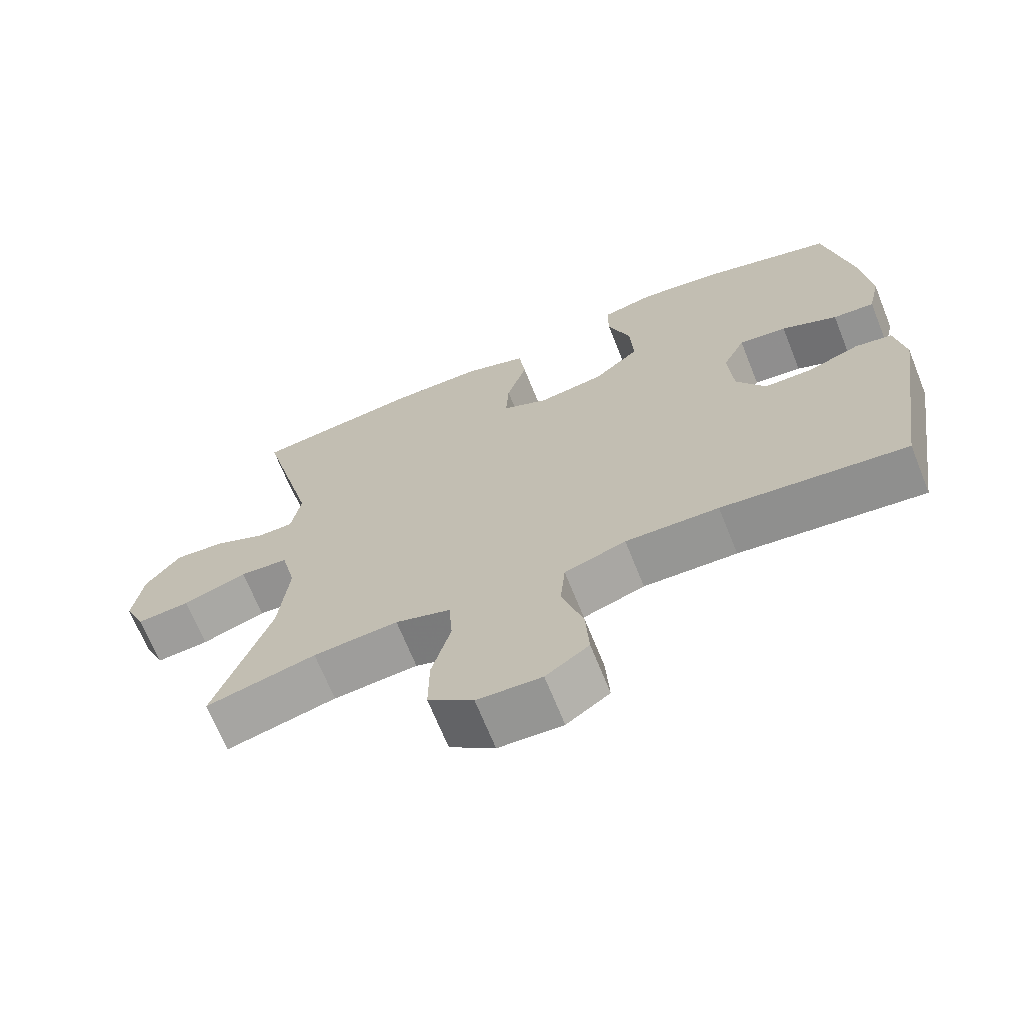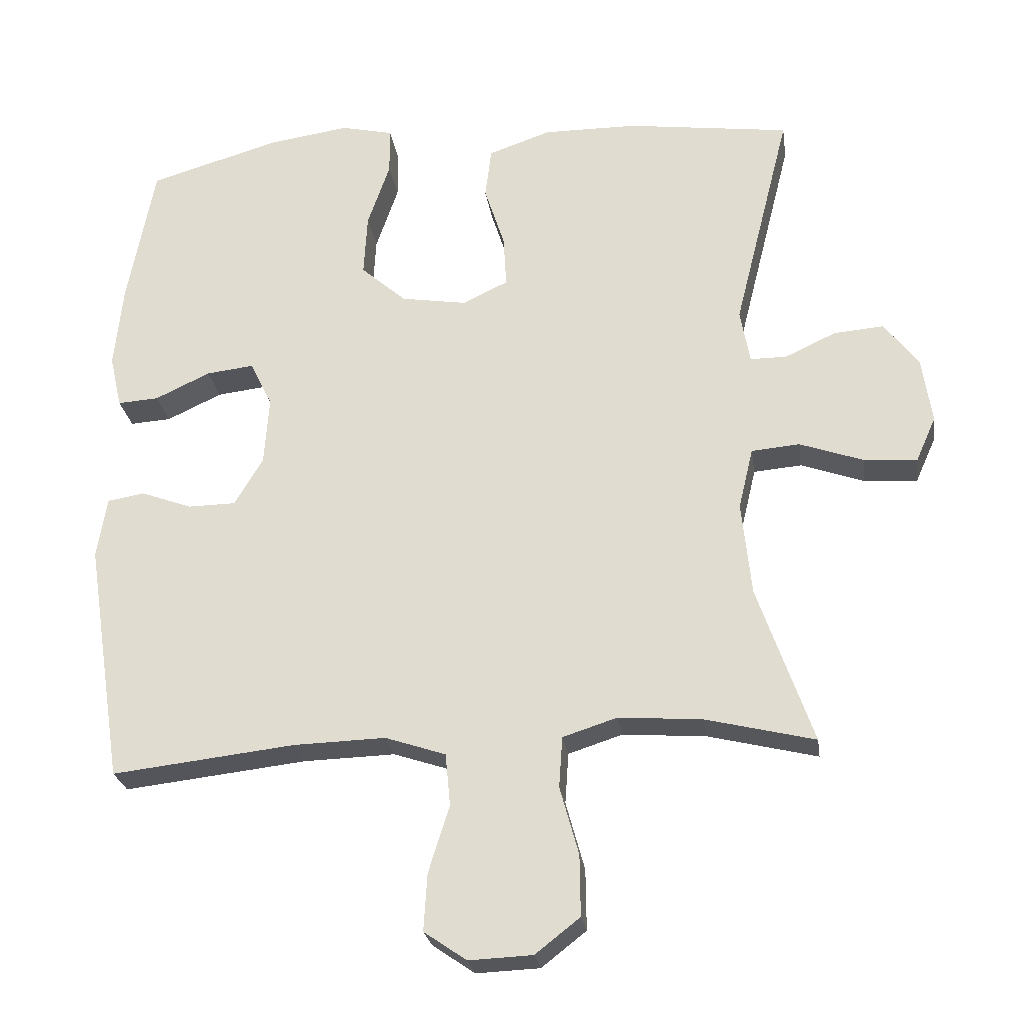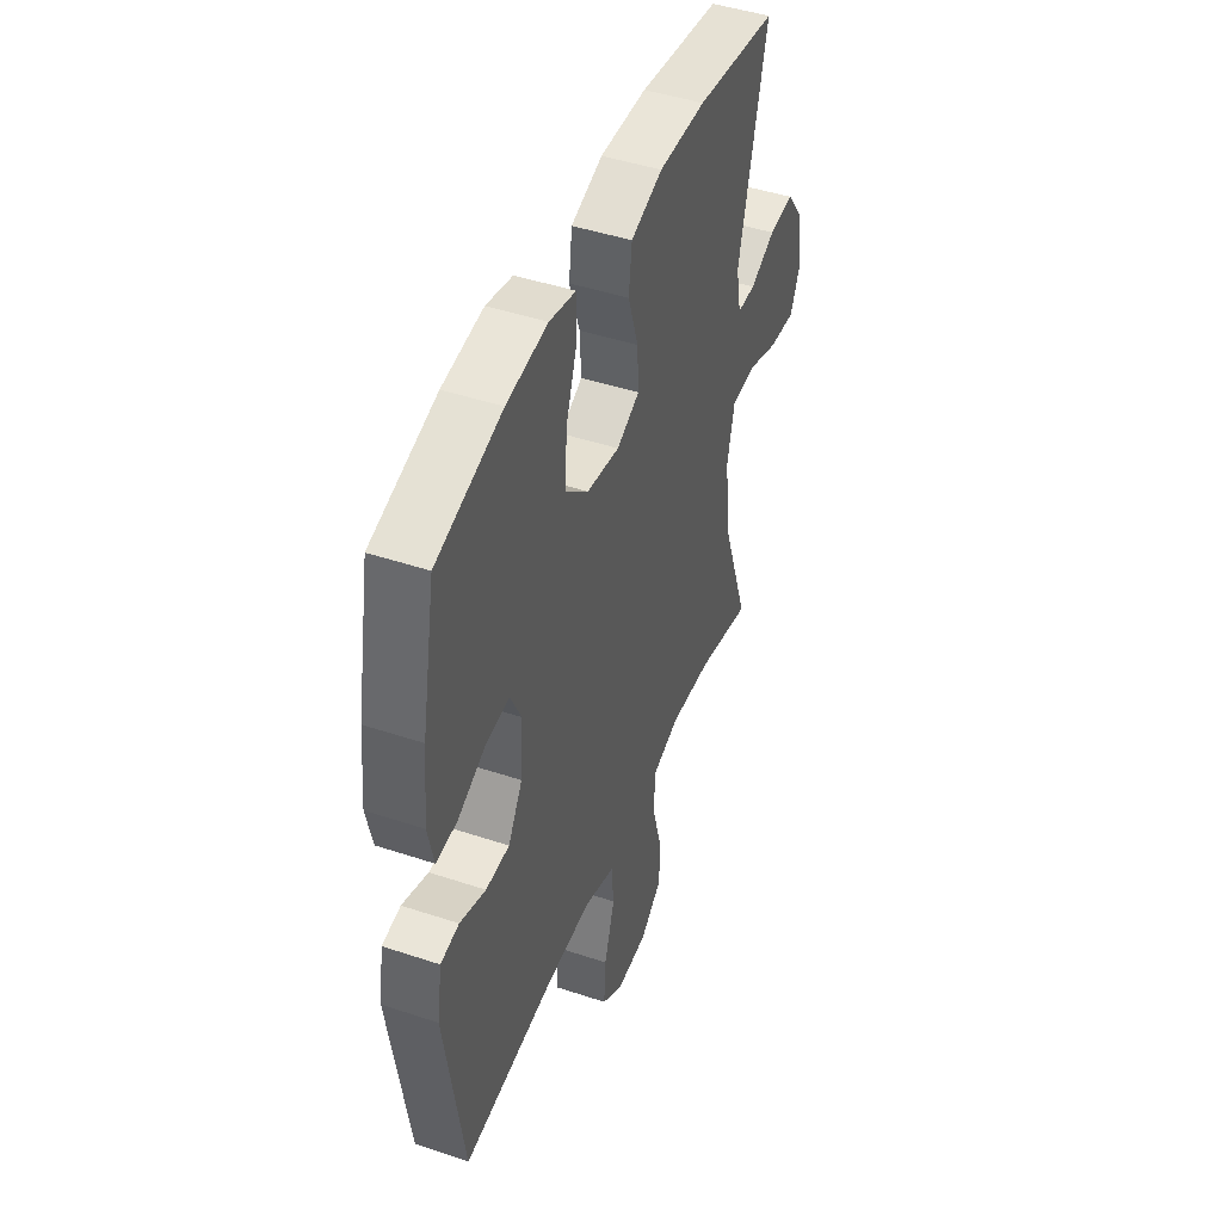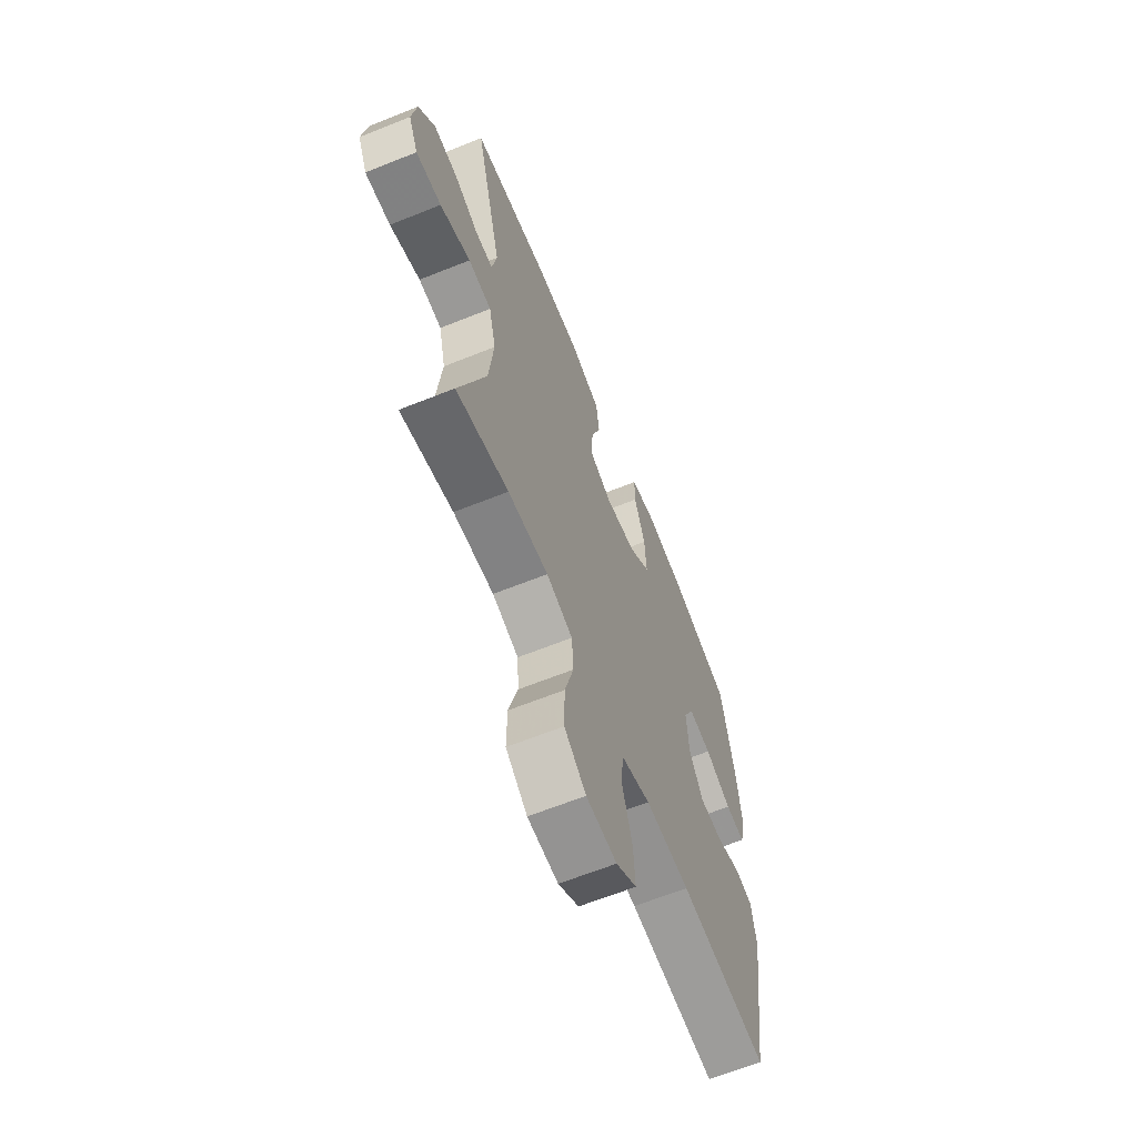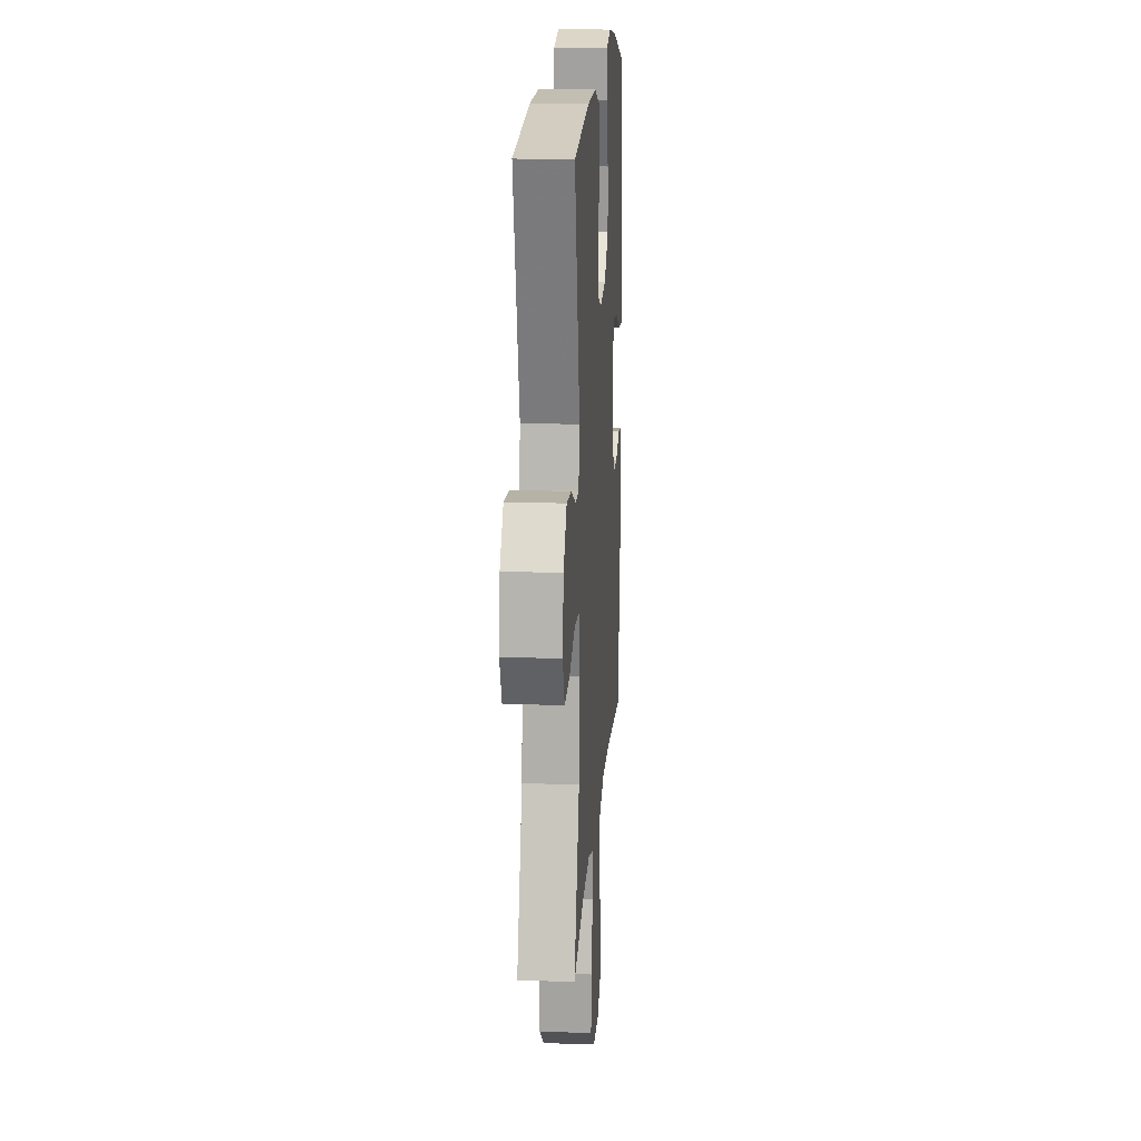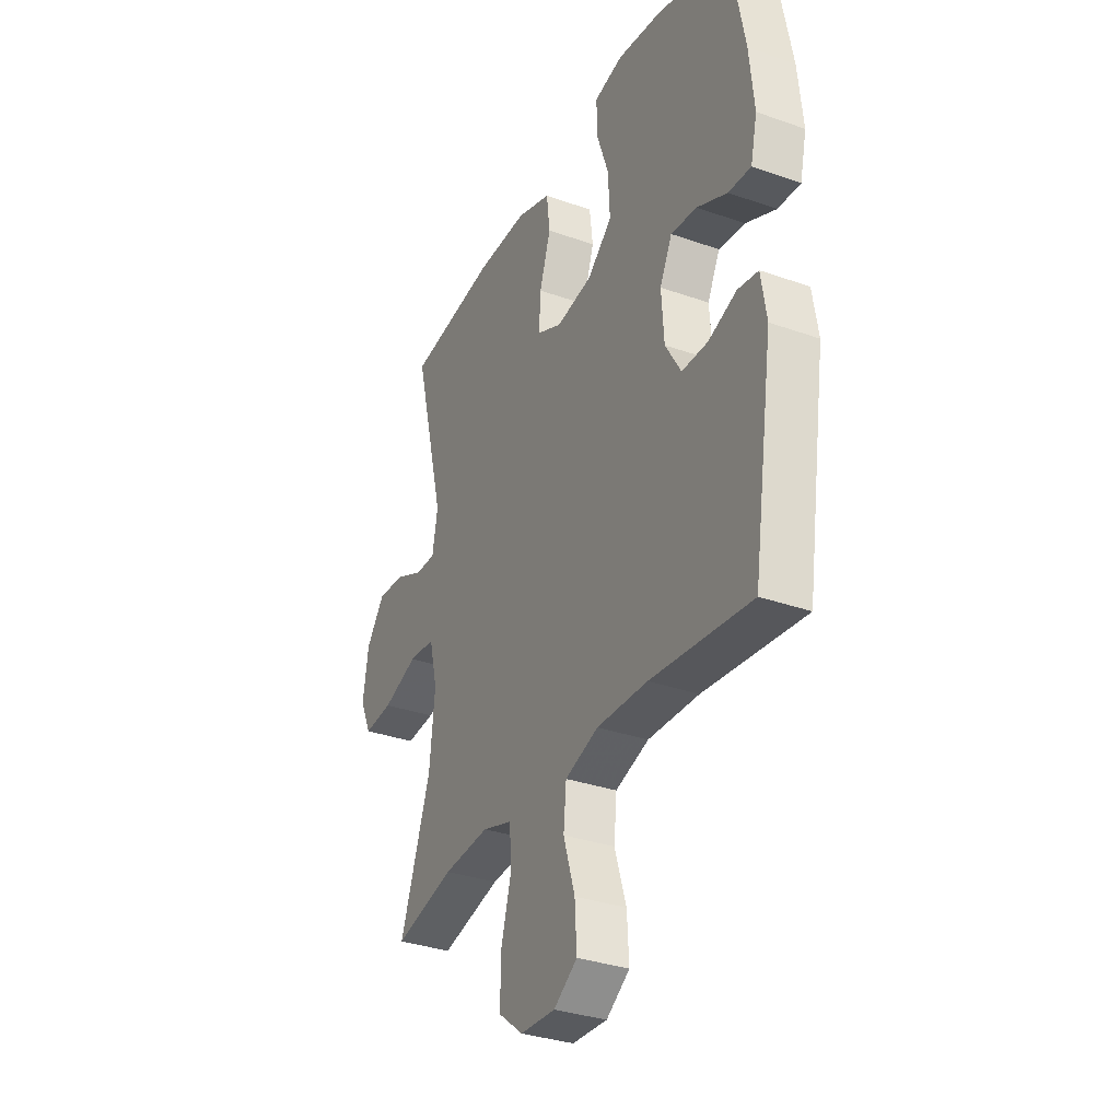
<metadata>
{"format":"obj","ext":"obj","renderer":"f3d","projection":"perspective","resolution":1024,"background":"white","views":[{"elev":-68.6,"azim":-158.1,"up":"+Z"},{"elev":-25.2,"azim":8.2,"up":"+Z"},{"elev":45.5,"azim":-69.0,"up":"+Z"},{"elev":-64.6,"azim":112.0,"up":"+Z"},{"elev":17.1,"azim":94.0,"up":"+Z"},{"elev":-33.0,"azim":-116.0,"up":"+Z"}]}
</metadata>
<code>
v -0.5 0.07 -0.5
v -0.553 0.07 -0.154
v -0.539 0.07 -0.066
v -0.486 0.07 -0.057
v -0.412 0.07 -0.084
v -0.344 0.07 -0.083
v -0.303 0.07 -0.014
v -0.296 0.07 0.084
v -0.328 0.07 0.149
v -0.396 0.07 0.141
v -0.475 0.07 0.104
v -0.534 0.07 0.1
v -0.551 0.07 0.175
v -0.539 0.07 0.294
v -0.5 0.07 0.5
v -0.313 0.07 0.555
v -0.196 0.07 0.572
v -0.121 0.07 0.555
v -0.121 0.07 0.487
v -0.153 0.07 0.394
v -0.158 0.07 0.305
v -0.093 0.07 0.248
v 0.001 0.07 0.233
v 0.066 0.07 0.264
v 0.062 0.07 0.338
v 0.033 0.07 0.428
v 0.042 0.07 0.501
v 0.132 0.07 0.532
v 0.266 0.07 0.531
v 0.5 0.07 0.5
v 0.419 0.07 0.178
v 0.433 0.07 0.101
v 0.485 0.07 0.101
v 0.558 0.07 0.135
v 0.63 0.07 0.141
v 0.679 0.07 0.076
v 0.693 0.07 -0.018
v 0.664 0.07 -0.083
v 0.588 0.07 -0.077
v 0.497 0.07 -0.045
v 0.428 0.07 -0.051
v 0.407 0.07 -0.139
v 0.421 0.07 -0.274
v 0.5 0.07 -0.5
v 0.344 0.07 -0.462
v 0.224 0.07 -0.453
v 0.146 0.07 -0.478
v 0.141 0.07 -0.551
v 0.168 0.07 -0.649
v 0.169 0.07 -0.736
v 0.105 0.07 -0.786
v 0.014 0.07 -0.79
v -0.047 0.07 -0.748
v -0.042 0.07 -0.666
v -0.012 0.07 -0.57
v -0.019 0.07 -0.495
v -0.106 0.07 -0.466
v -0.238 0.07 -0.47
v -0.5 0 -0.5
v -0.553 0 -0.154
v -0.539 0 -0.066
v -0.486 0 -0.057
v -0.412 0 -0.084
v -0.344 0 -0.083
v -0.303 0 -0.014
v -0.296 0 0.084
v -0.328 0 0.149
v -0.396 0 0.141
v -0.475 0 0.104
v -0.534 0 0.1
v -0.551 0 0.175
v -0.539 0 0.294
v -0.5 0 0.5
v -0.313 0 0.555
v -0.196 0 0.572
v -0.121 0 0.555
v -0.121 0 0.487
v -0.153 0 0.394
v -0.158 0 0.305
v -0.093 0 0.248
v 0.001 0 0.233
v 0.066 0 0.264
v 0.062 0 0.338
v 0.033 0 0.428
v 0.042 0 0.501
v 0.132 0 0.532
v 0.266 0 0.531
v 0.5 0 0.5
v 0.419 0 0.178
v 0.433 0 0.101
v 0.485 0 0.101
v 0.558 0 0.135
v 0.63 0 0.141
v 0.679 0 0.076
v 0.693 0 -0.018
v 0.664 0 -0.083
v 0.588 0 -0.077
v 0.497 0 -0.045
v 0.428 0 -0.051
v 0.407 0 -0.139
v 0.421 0 -0.274
v 0.5 0 -0.5
v 0.344 0 -0.462
v 0.224 0 -0.453
v 0.146 0 -0.478
v 0.141 0 -0.551
v 0.168 0 -0.649
v 0.169 0 -0.736
v 0.105 0 -0.786
v 0.014 0 -0.79
v -0.047 0 -0.748
v -0.042 0 -0.666
v -0.012 0 -0.57
v -0.019 0 -0.495
v -0.106 0 -0.466
v -0.238 0 -0.47
f 53 54 55
f 52 53 55
f 51 52 55
f 50 51 55
f 49 50 55
f 48 49 55
f 47 48 55 56
f 46 47 56 57
f 43 44 45
f 42 43 45 46
f 46 57 58
f 42 46 58
f 41 42 58
f 38 39 40
f 37 38 40
f 36 37 40
f 35 36 40
f 34 35 40
f 33 34 40
f 32 33 40 41
f 29 30 31
f 28 29 31
f 27 28 31
f 26 27 31
f 25 26 31
f 31 32 41
f 25 31 41
f 24 25 41
f 18 19 20
f 17 18 20
f 16 17 20
f 15 16 20
f 14 15 20
f 13 14 20
f 12 13 20
f 11 12 20
f 10 11 20
f 9 10 20 21
f 8 9 21 22
f 3 4 5
f 2 3 5
f 1 2 5
f 58 1 5
f 58 5 6
f 58 6 7
f 41 58 7
f 24 41 7
f 23 24 7
f 7 8 22 23
f 113 112 111
f 113 111 110
f 113 110 109
f 113 109 108
f 113 108 107
f 113 107 106
f 114 113 106 105
f 115 114 105 104
f 103 102 101
f 104 103 101 100
f 116 115 104
f 116 104 100
f 116 100 99
f 98 97 96
f 98 96 95
f 98 95 94
f 98 94 93
f 98 93 92
f 98 92 91
f 99 98 91 90
f 89 88 87
f 89 87 86
f 89 86 85
f 89 85 84
f 89 84 83
f 99 90 89
f 99 89 83
f 99 83 82
f 78 77 76
f 78 76 75
f 78 75 74
f 78 74 73
f 78 73 72
f 78 72 71
f 78 71 70
f 78 70 69
f 78 69 68
f 79 78 68 67
f 80 79 67 66
f 63 62 61
f 63 61 60
f 63 60 59
f 63 59 116
f 64 63 116
f 65 64 116
f 65 116 99
f 65 99 82
f 65 82 81
f 81 80 66 65
f 1 59 60 2
f 2 60 61 3
f 3 61 62 4
f 4 62 63 5
f 5 63 64 6
f 6 64 65 7
f 7 65 66 8
f 8 66 67 9
f 9 67 68 10
f 10 68 69 11
f 11 69 70 12
f 12 70 71 13
f 13 71 72 14
f 14 72 73 15
f 15 73 74 16
f 16 74 75 17
f 17 75 76 18
f 18 76 77 19
f 19 77 78 20
f 20 78 79 21
f 21 79 80 22
f 22 80 81 23
f 23 81 82 24
f 24 82 83 25
f 25 83 84 26
f 26 84 85 27
f 27 85 86 28
f 28 86 87 29
f 29 87 88 30
f 30 88 89 31
f 31 89 90 32
f 32 90 91 33
f 33 91 92 34
f 34 92 93 35
f 35 93 94 36
f 36 94 95 37
f 37 95 96 38
f 38 96 97 39
f 39 97 98 40
f 40 98 99 41
f 41 99 100 42
f 42 100 101 43
f 43 101 102 44
f 44 102 103 45
f 45 103 104 46
f 46 104 105 47
f 47 105 106 48
f 48 106 107 49
f 49 107 108 50
f 50 108 109 51
f 51 109 110 52
f 52 110 111 53
f 53 111 112 54
f 54 112 113 55
f 55 113 114 56
f 56 114 115 57
f 57 115 116 58
f 58 116 59 1

</code>
